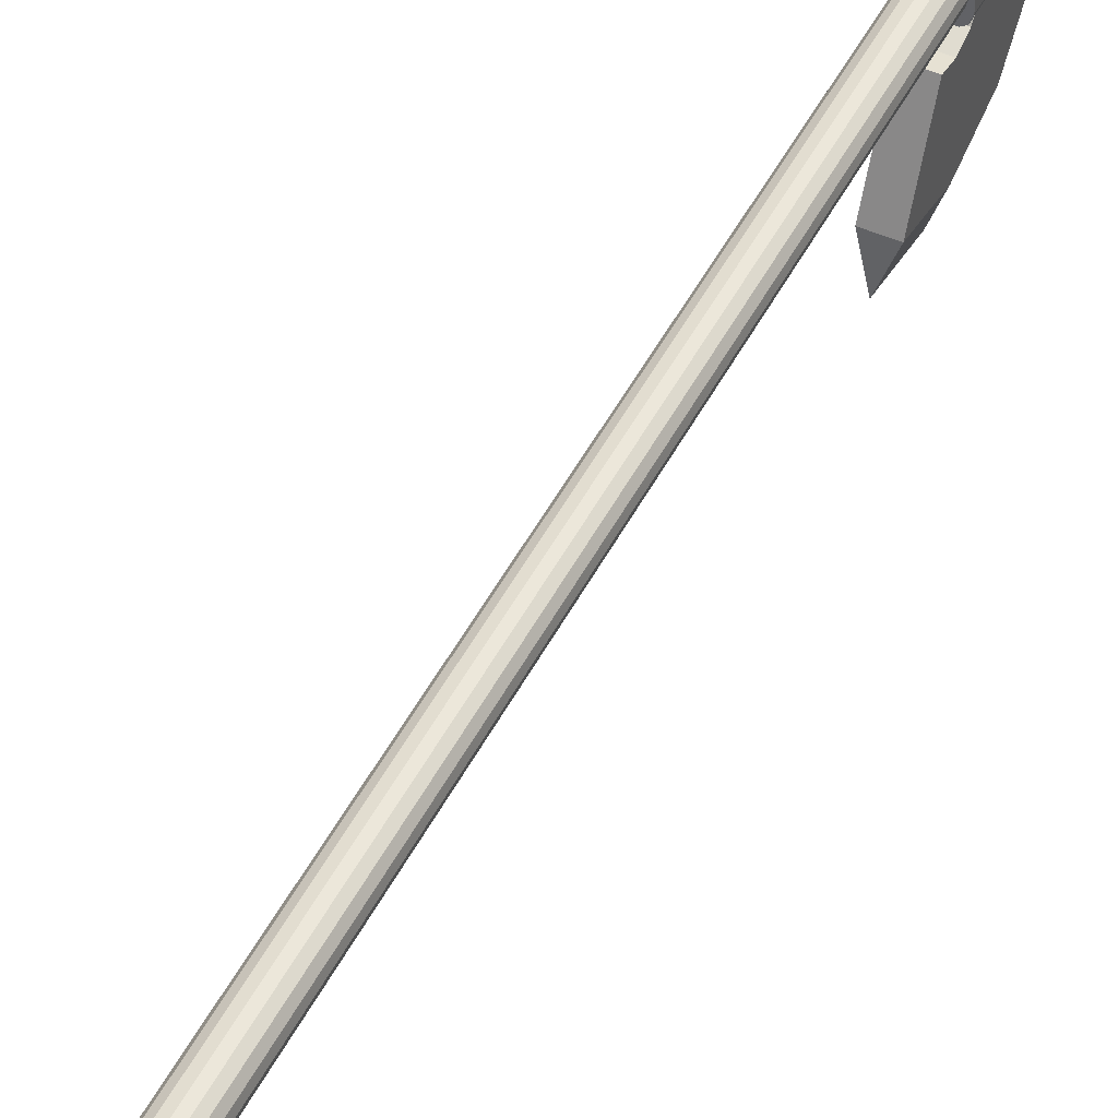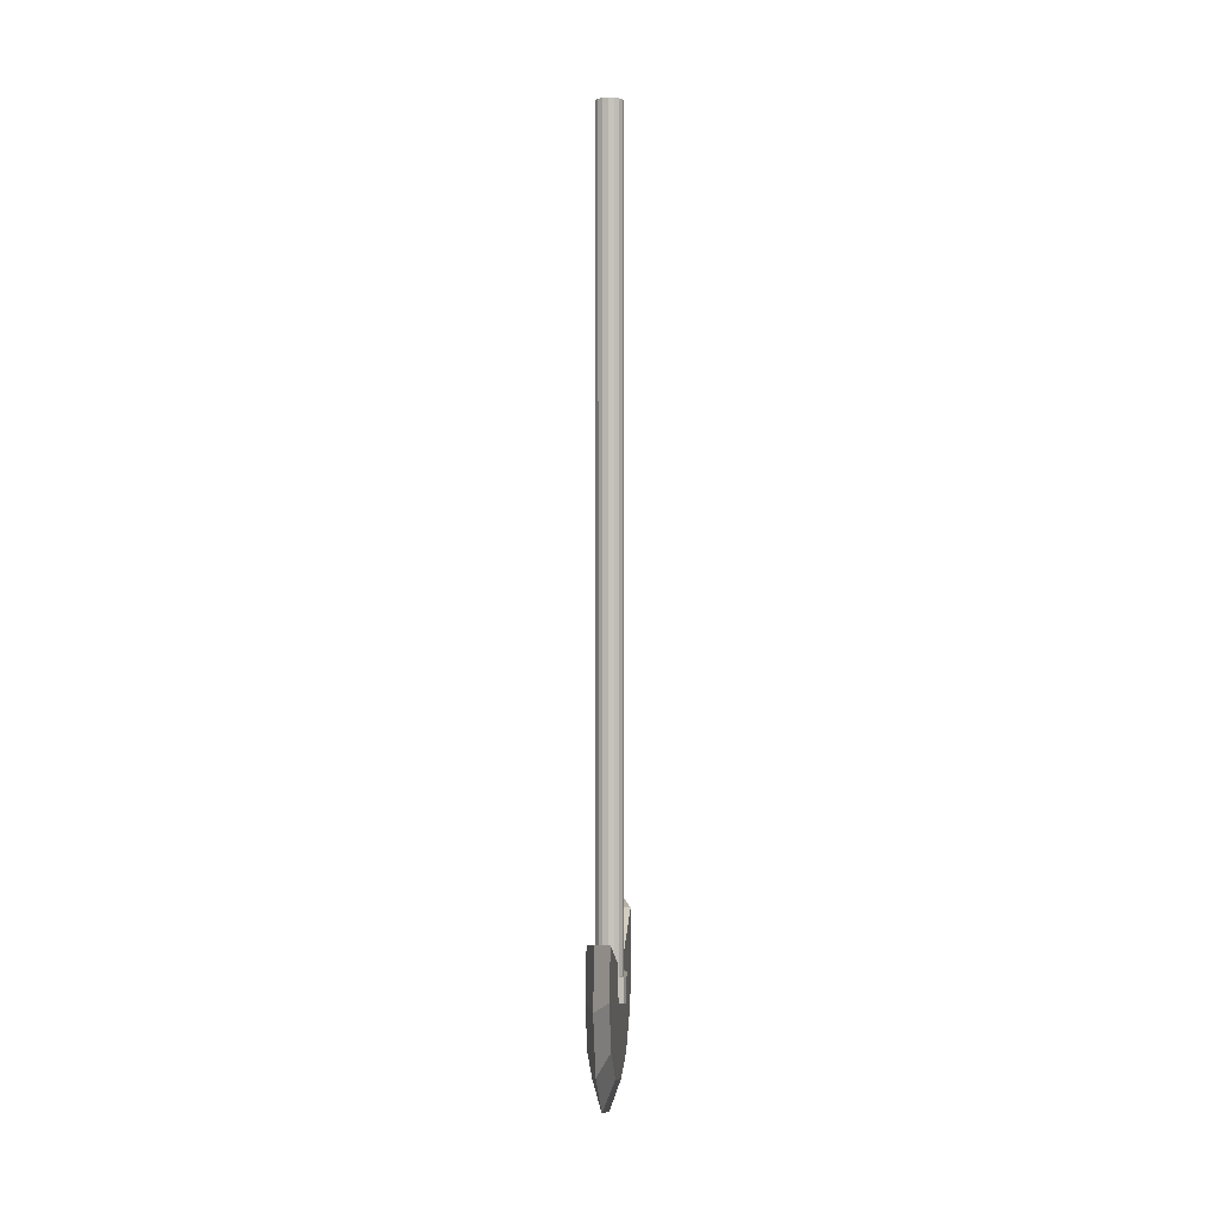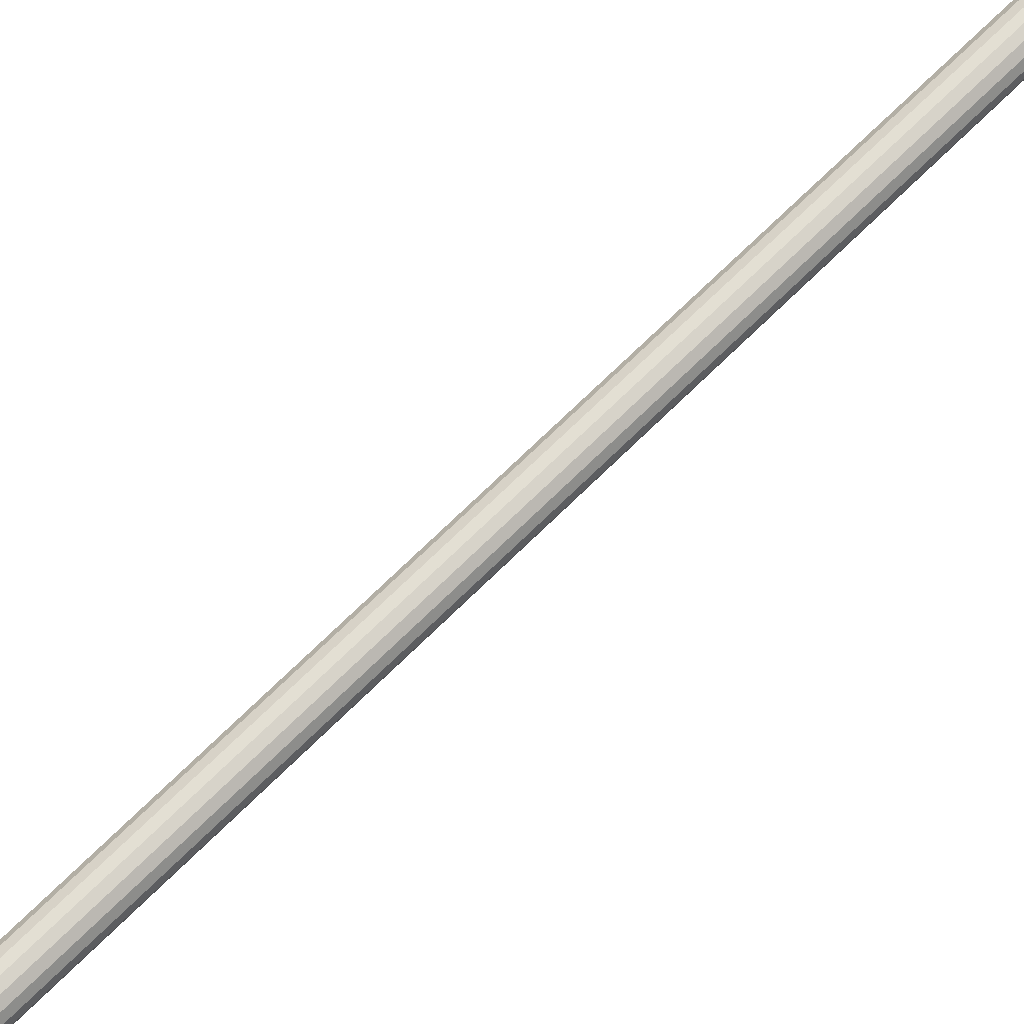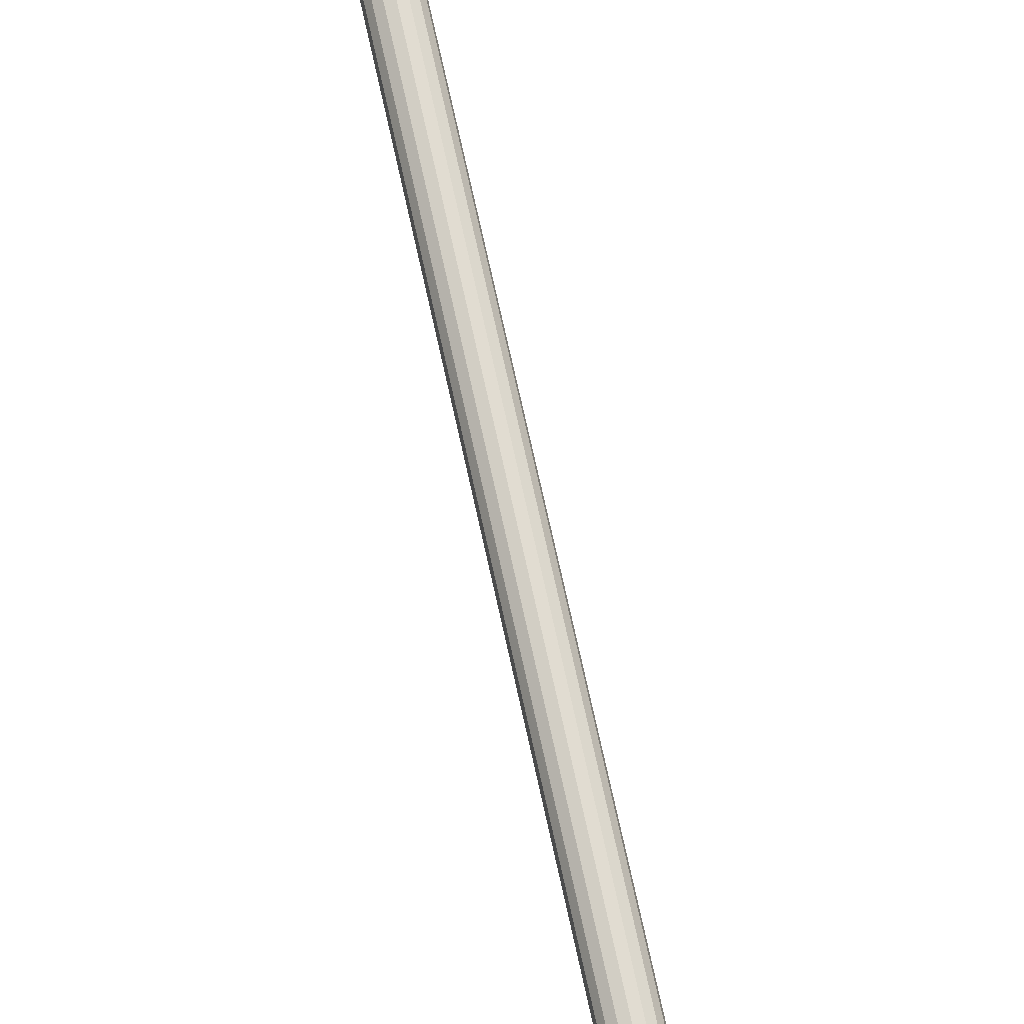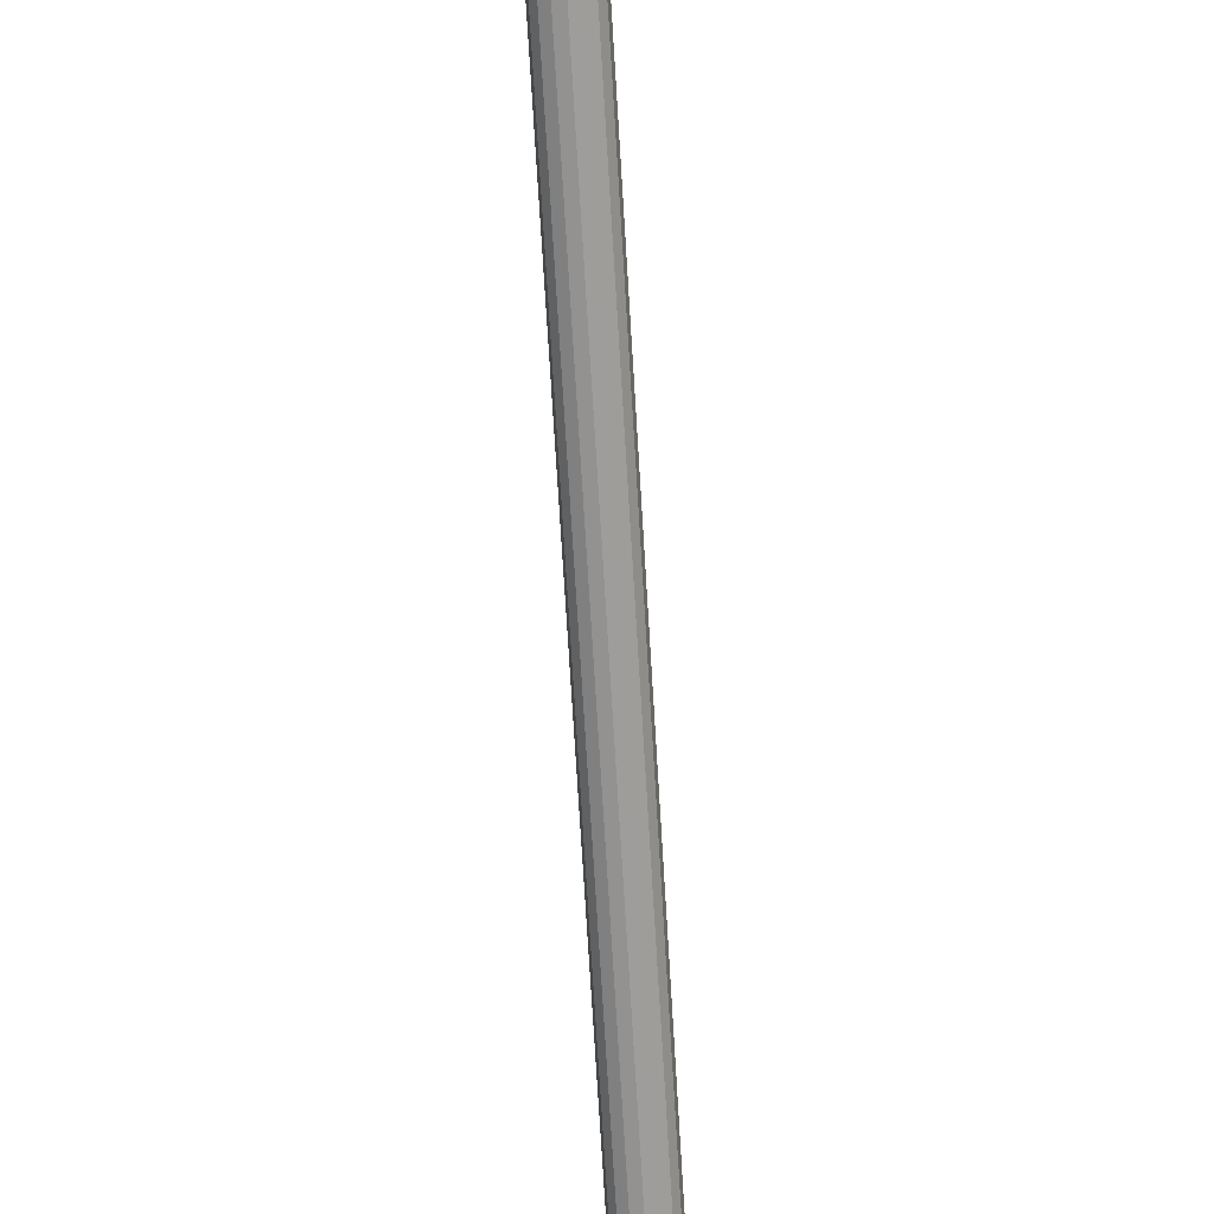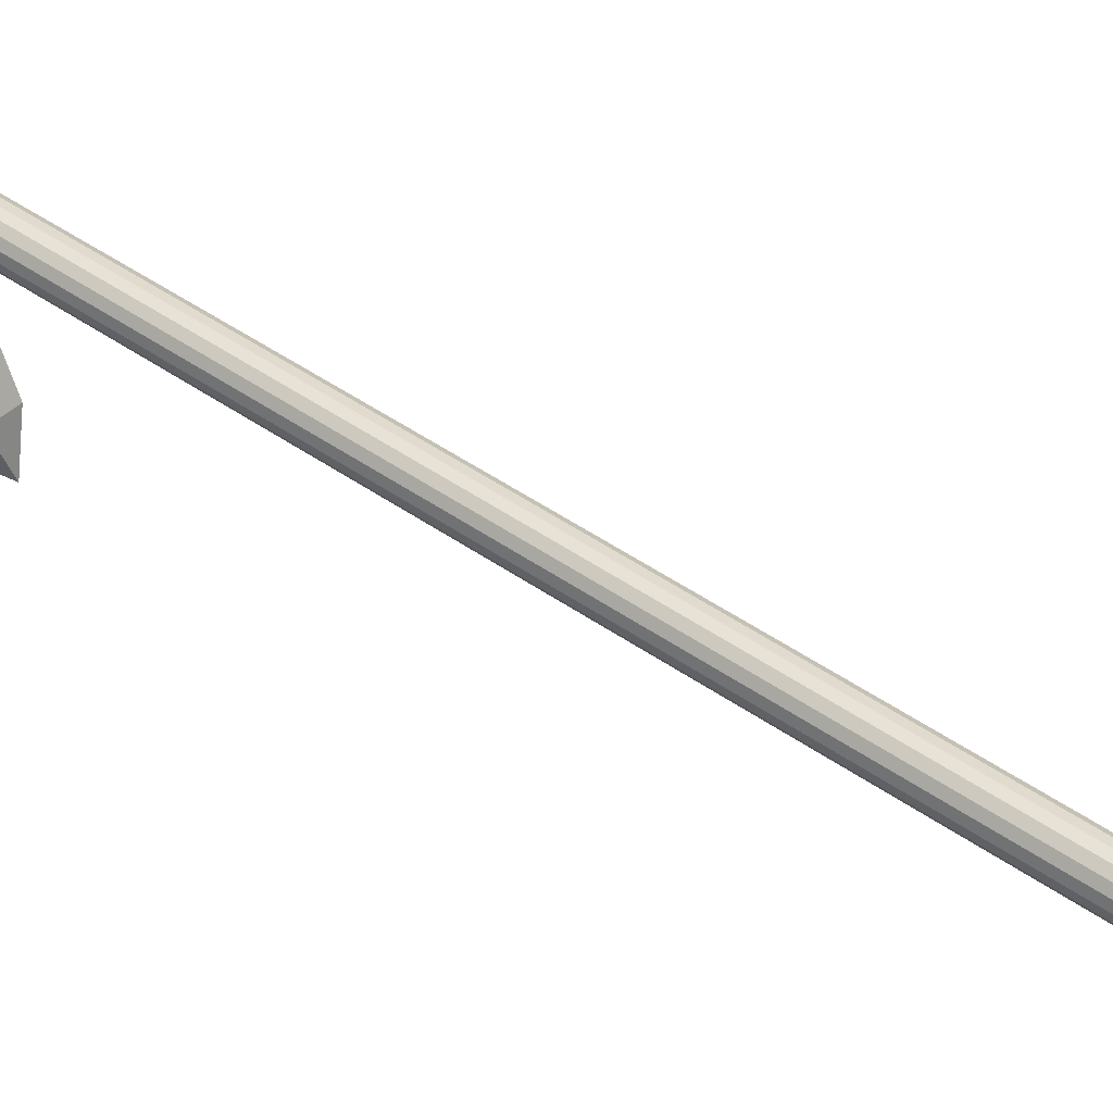
<metadata>
{"format":"obj","ext":"obj","renderer":"f3d","projection":"perspective","resolution":1024,"background":"white","views":[{"elev":48.0,"azim":-153.8,"up":"+Z"},{"elev":1.6,"azim":-174.1,"up":"+Y"},{"elev":69.1,"azim":45.1,"up":"+Z"},{"elev":71.4,"azim":-12.3,"up":"+Z"},{"elev":-69.6,"azim":3.4,"up":"+Z"},{"elev":41.5,"azim":131.2,"up":"+Z"}]}
</metadata>
<code>
o Cylinder
v -0.04922 0.003375 0.001285
v -0.04922 -2.941 0.001287
v -0.04547 0.003375 0.02012
v -0.04547 -2.941 0.02012
v -0.0348 0.003375 0.03609
v -0.0348 -2.941 0.03609
v -0.01884 0.003375 0.04676
v -0.01884 -2.941 0.04676
v -0 0.003375 0.0505
v -0 -2.941 0.0505
v 0.01883 0.003375 0.04676
v 0.01883 -2.941 0.04676
v 0.0348 0.003375 0.03609
v 0.0348 -2.941 0.03609
v 0.04547 0.003375 0.02012
v 0.04547 -2.941 0.02012
v 0.04922 0.003375 0.001285
v 0.04922 -2.941 0.001287
v 0.04547 0.003375 -0.01755
v 0.04547 -2.941 -0.01755
v 0.0348 0.003375 -0.03352
v 0.0348 -2.941 -0.03352
v 0.01883 0.003375 -0.04419
v 0.01883 -2.941 -0.04418
v -0 0.003375 -0.04793
v -0 -2.941 -0.04793
v -0.01884 0.003375 -0.04419
v -0.01884 -2.941 -0.04418
v -0.0348 0.003375 -0.03352
v -0.0348 -2.941 -0.03352
v -0.04547 0.003375 -0.01755
v -0.04547 -2.941 -0.01755
v 0.03882 -2.879 0.1063
v -0.03882 -2.879 0.1063
v -0.03882 -2.947 0.000804
v 0.03882 -2.879 -0.1047
v -0.03882 -2.879 -0.1047
v 0.03882 -2.77 -0.3487
v -0.03882 -2.77 -0.3487
v 0.03882 -2.949 -0.3849
v 0.03882 -3.122 -0.3257
v 0.03882 -3.247 -0.1857
v 0.03882 -3.293 0.000804
v 0.03882 -3.247 0.1873
v 0.03882 -2.933 -0.0554
v -0.03882 -2.949 0.3865
v -0.03882 -3.122 0.3273
v -0.03882 -3.247 0.1873
v -0.03882 -3.293 0.000804
v -0.03882 -3.247 -0.1857
v -0.03882 -3.122 -0.3257
v -0.03882 -2.949 -0.3849
v 0.03882 -2.933 0.1171
v 0.03882 -2.985 0.09939
v 0.03882 -3.037 0.000804
v 0.03882 -3.023 -0.0554
v 0.03882 -2.985 -0.09778
v 0.03882 -2.933 -0.1154
v -0.03882 -2.933 -0.1154
v -0.03882 -2.985 -0.09778
v -0.03882 -2.985 0.09939
v -0.03882 -2.933 0.1171
v -0.03882 -2.77 0.3503
v 0.03882 -2.77 0.3503
v 0.03882 -2.949 0.3865
v 0.03882 -3.122 0.3273
v -0.05893 -3.037 0.000804
v 0.000352 -2.749 -0.4649
v 0.000352 -2.956 -0.5029
v 0.000352 -3.182 -0.4257
v 0.000352 -3.345 -0.2428
v 0.000352 -3.405 0.000804
v 0.000352 -3.345 0.2444
v 0.000352 -3.204 0.4084
v -0.03882 -2.933 0.05701
v 0.000571 -2.749 0.4665
v 0.000571 -2.956 0.5046
v 0.000571 -3.157 0.4399
v -0.03882 -3.023 0.05701
v -0.03882 -3.037 0.000804
v 0.05953 -3.031 0.02685
v 0.03882 -3.023 0.05701
v 0.05346 -3.025 0.04818
v 0.03882 -2.933 0.05701
v 0.05953 -2.941 0.02685
v 0.05346 -2.936 0.04818
v 0.05953 -3.028 -0.03438
v 0.05346 -3.025 -0.04924
v 0.05953 -2.939 -0.03438
v 0.05346 -2.935 -0.04924
v -0.05893 -3.03 -0.02856
v -0.03882 -3.023 -0.0554
v -0.05304 -3.025 -0.04754
v -0.03882 -2.933 -0.0554
v -0.05893 -2.94 -0.02856
v -0.05304 -2.935 -0.04754
v -0.05893 -3.03 0.02967
v -0.05304 -3.025 0.049
v -0.05893 -2.94 0.02967
v -0.05304 -2.935 0.049
g Cylinder_Cylinder_Material.001
f 1 2 4 3
f 3 4 6 5
f 5 6 8 7
f 7 8 10 9
f 9 10 12 11
f 11 12 14 13
f 13 14 16 15
f 15 16 18 17
f 17 18 20 19
f 19 20 22 21
f 21 22 24 23
f 23 24 26 25
f 25 26 28 27
f 27 28 30 29
f 29 30 32 31
f 31 32 2 1
f 1 3 5 7 9 11 13 15 17 19 21 23 25 27 29 31
f 92 80 67 91 93
f 55 56 88 87 81 83 82
f 80 79 98 97 67
g Cylinder_Cylinder_Material.002
f 33 34 63 64
f 38 39 37 36
f 53 62 34 33
f 40 38 36 58
f 46 63 34 62
f 39 52 59 37
f 52 51 60 59
f 51 50 92 60
f 50 49 80 92
f 49 48 79 80
f 48 47 61 79
f 47 46 62 61
f 64 65 53 33
f 65 66 54 53
f 66 44 82 54
f 44 43 55 82
f 43 42 56 55
f 42 41 57 56
f 41 40 58 57
f 36 37 59 58
f 58 59 60 57
f 57 60 92 56
f 45 94 96 95 99 100 75 84 86 85 89 90
f 82 79 61 54
f 54 61 62 53
f 81 87 89 85
f 56 92 94 45
f 79 82 84 75
f 91 67 97 99 95
f 84 82 83 86
f 86 83 81 85
f 89 87 88 90
f 90 88 56 45
f 94 92 93 96
f 96 93 91 95
f 79 75 100 98
f 98 100 99 97
g Cylinder_Cylinder_Material.003
f 52 39 68 69
f 38 40 69 68
f 63 46 77 76
f 66 65 77 78
f 51 52 69 70
f 66 47 74
f 65 64 76 77
f 44 66 74 73
f 46 47 78 77
f 40 41 70 69
f 39 38 68
f 47 48 73 74
f 41 42 71 70
f 48 49 72 73
f 47 66 78
f 42 43 72 71
f 49 50 71 72
f 43 44 73 72
f 64 63 76
f 50 51 70 71

</code>
